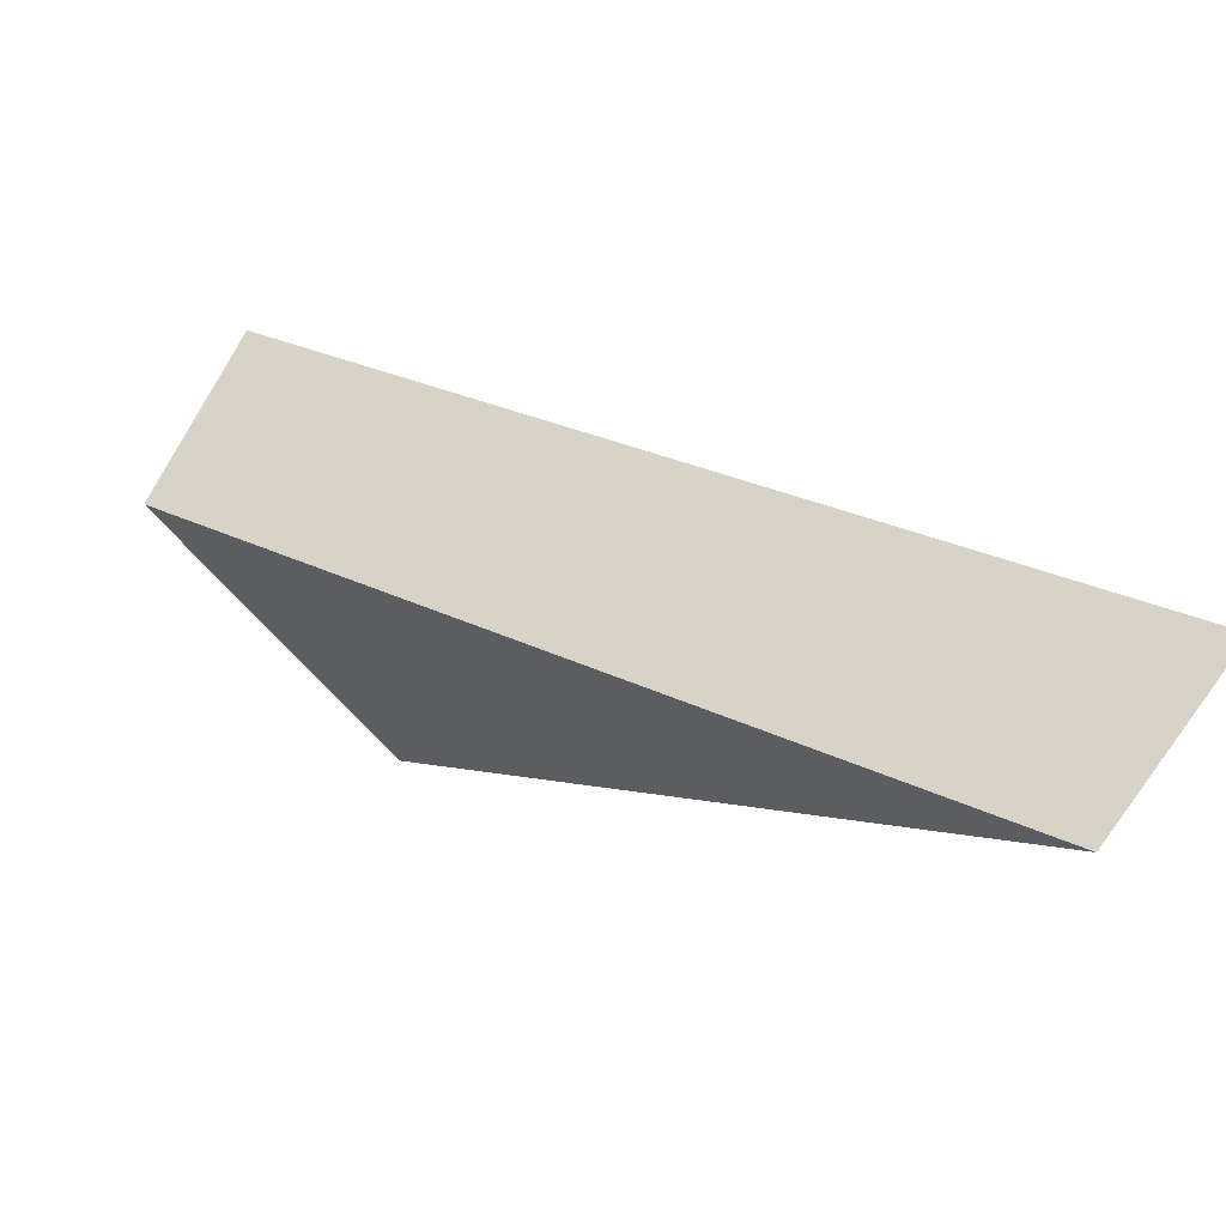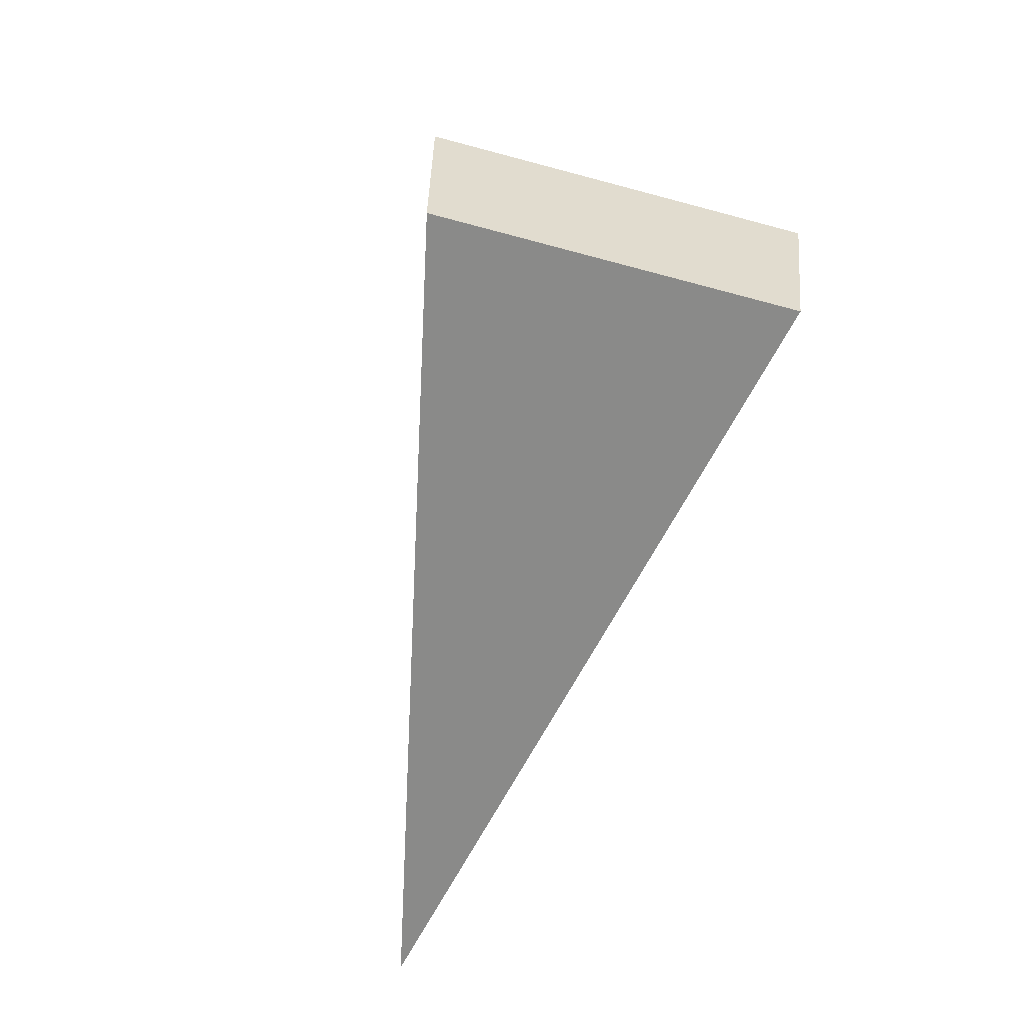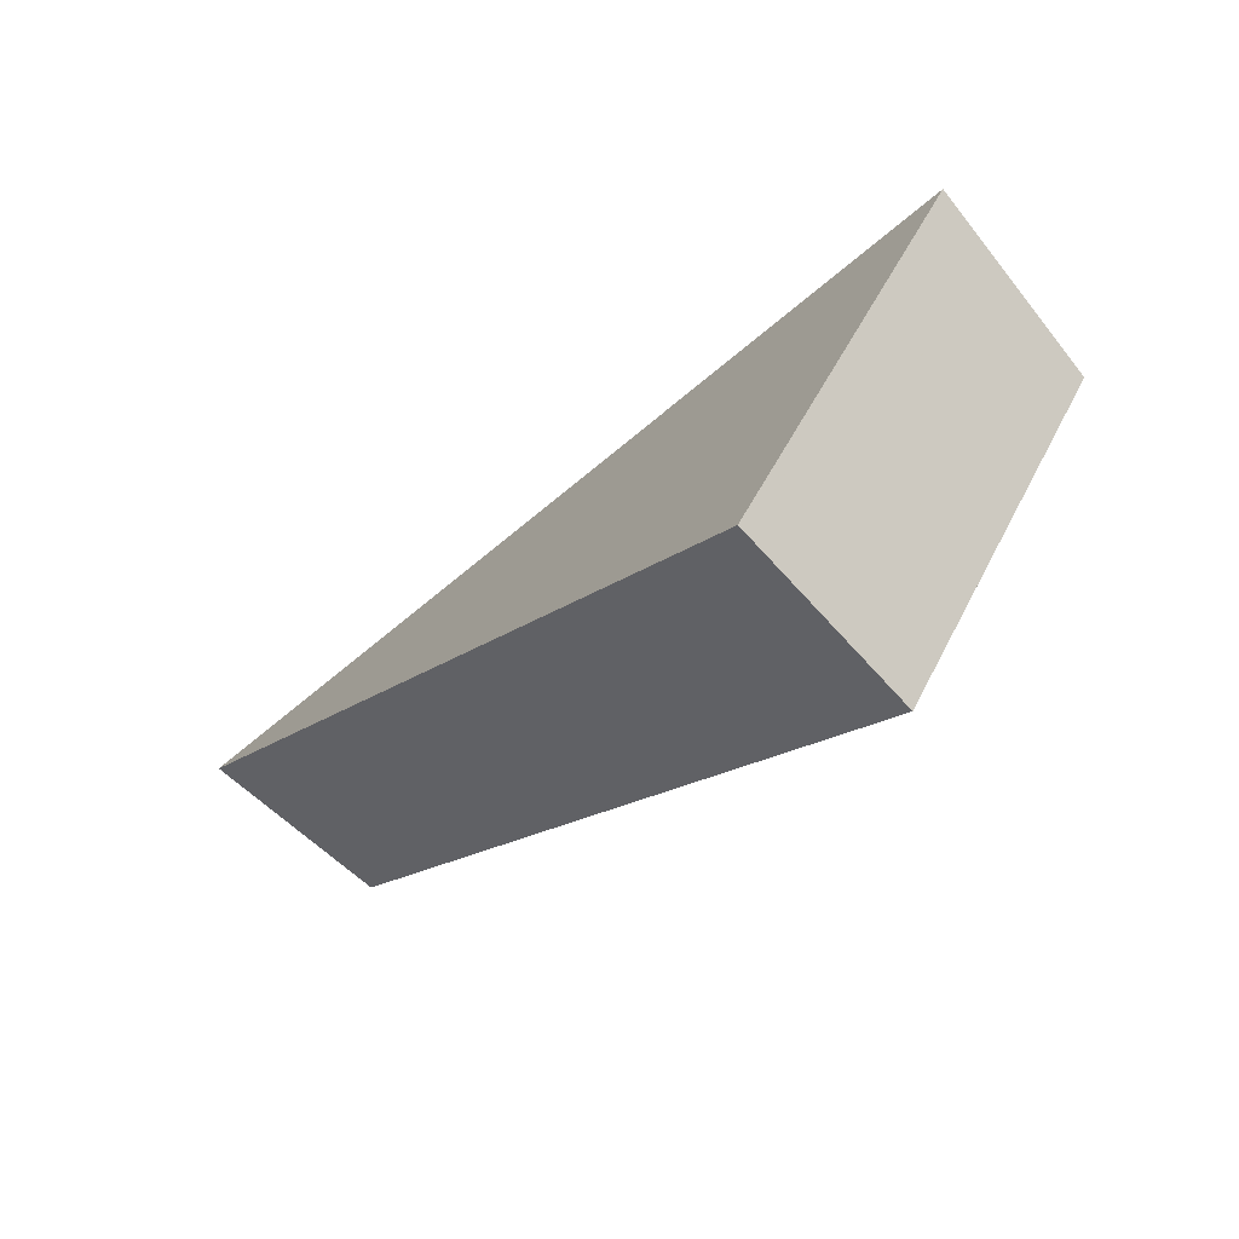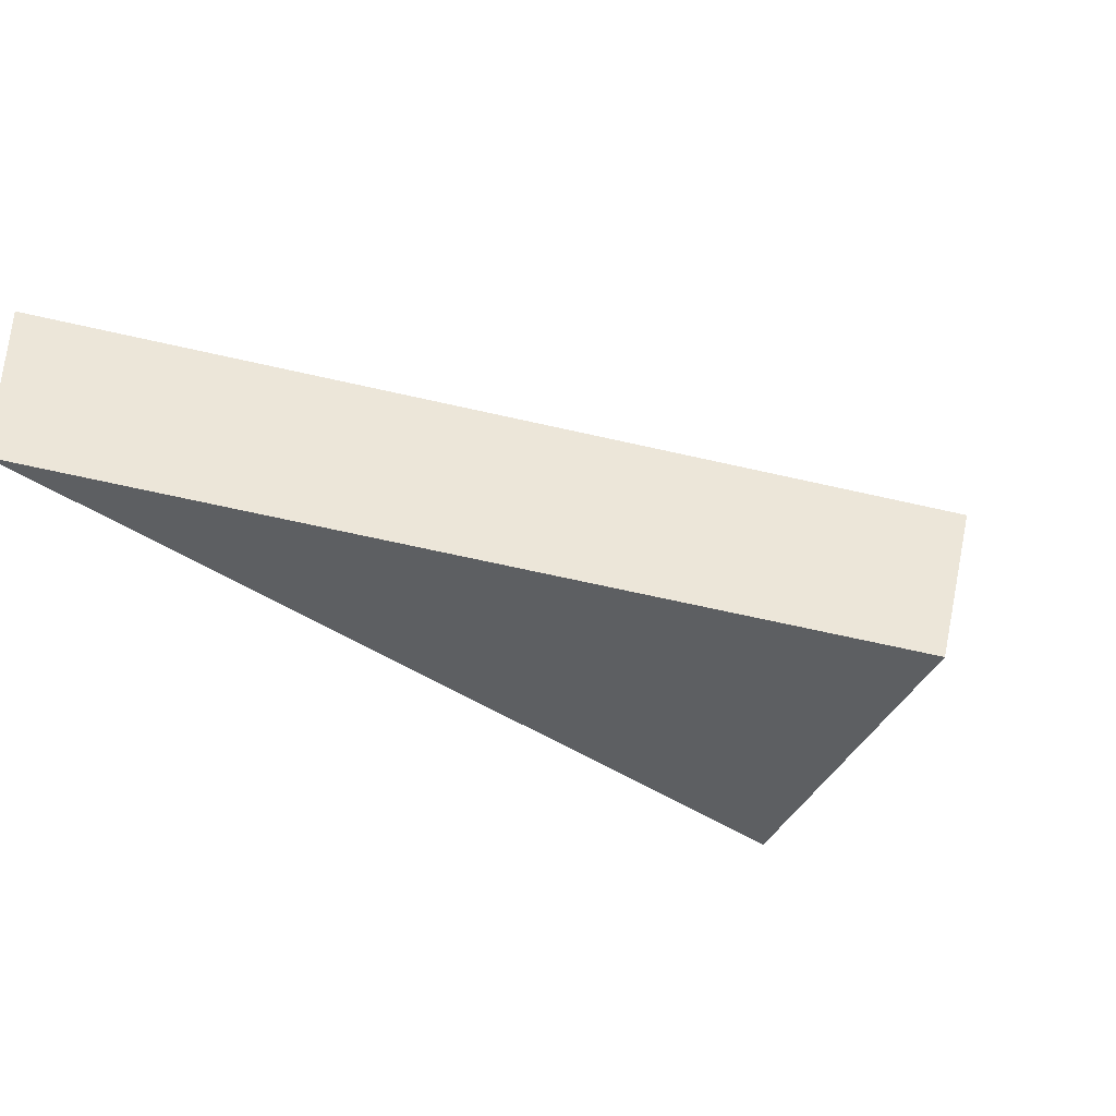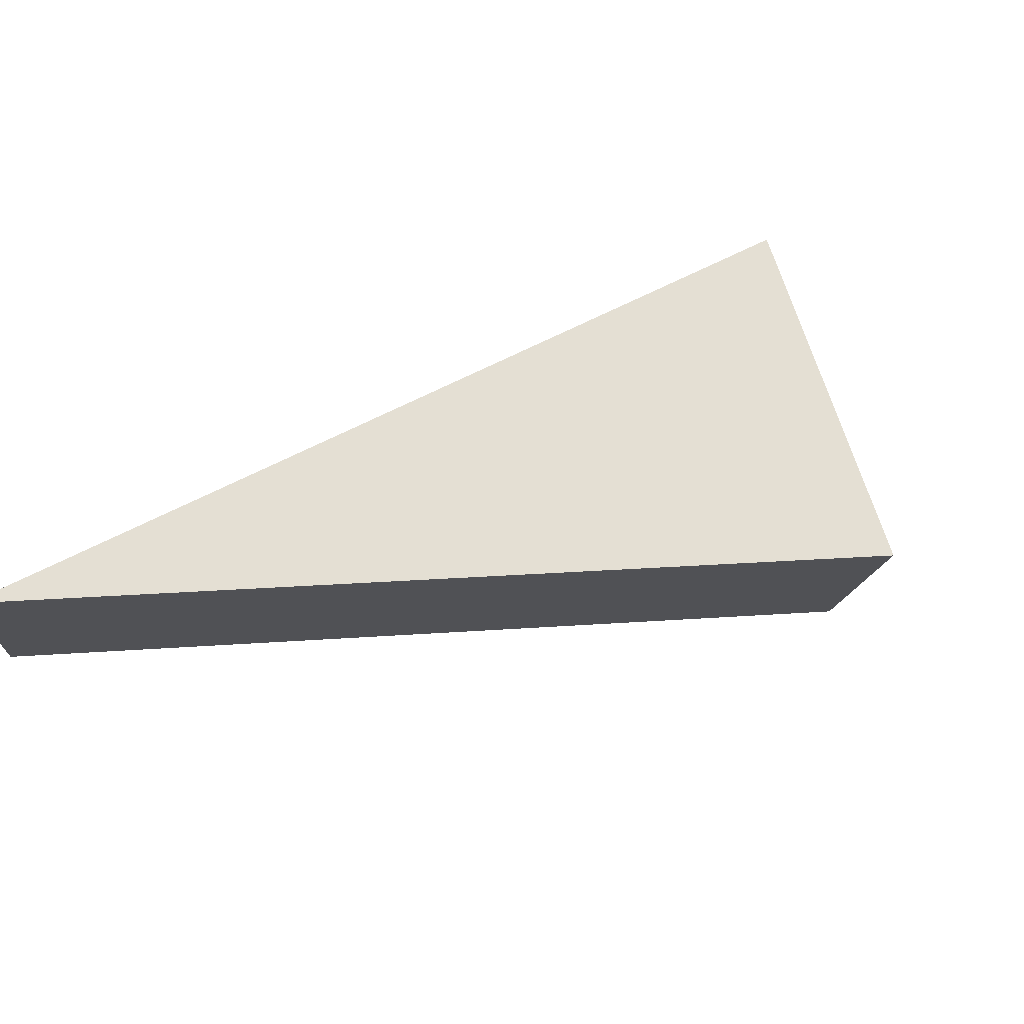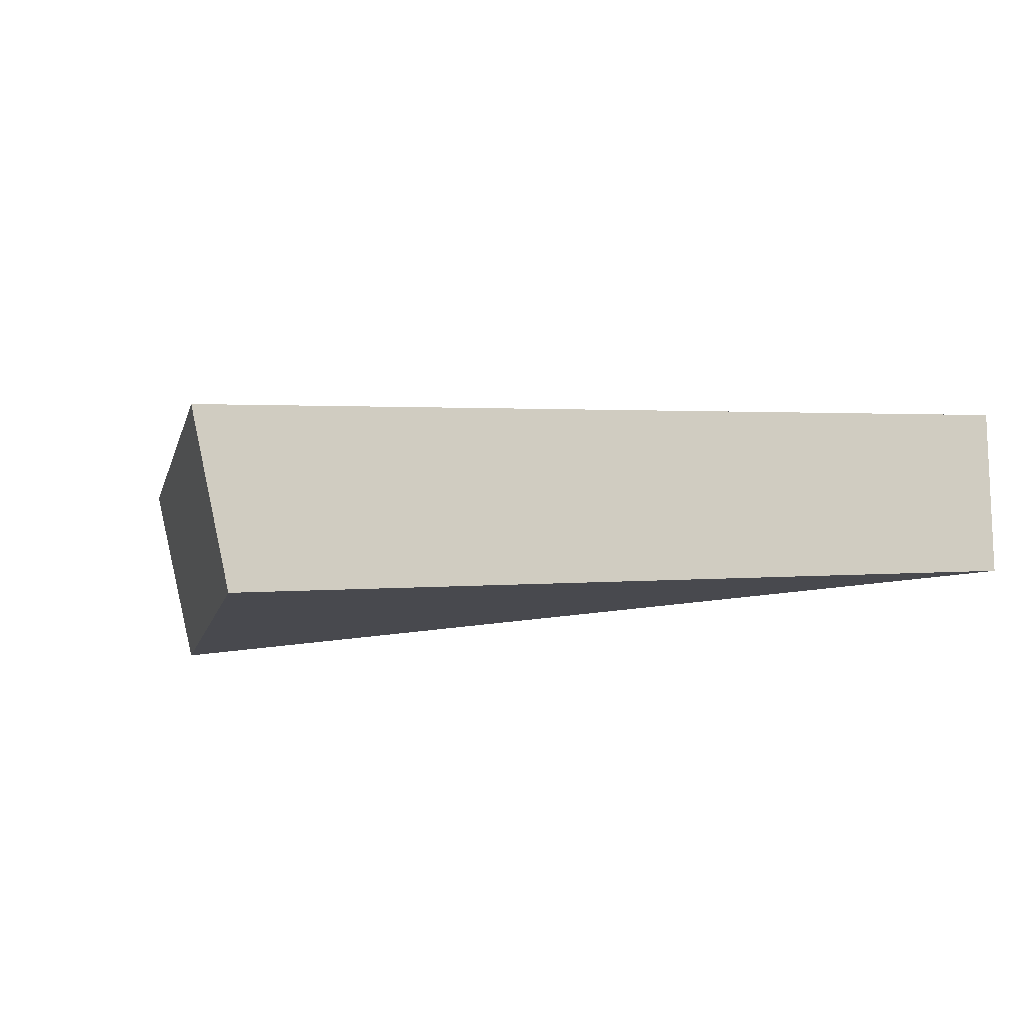
<metadata>
{"format":"obj","ext":"obj","renderer":"f3d","projection":"perspective","resolution":1024,"background":"white","views":[{"elev":72.2,"azim":36.6,"up":"+Z"},{"elev":-69.9,"azim":-145.1,"up":"+Y"},{"elev":-77.1,"azim":-129.8,"up":"+Z"},{"elev":-37.8,"azim":116.9,"up":"+Y"},{"elev":69.2,"azim":122.5,"up":"+Y"},{"elev":-13.2,"azim":-54.0,"up":"+Y"}]}
</metadata>
<code>
v 2.115 0.1471 2.695
v 2.117 0.1471 2.692
v 2.123 0.1482 2.699
v 2.123 0.15 2.699
v 2.123 0.1482 2.699
v 2.117 0.1471 2.692
v 2.117 0.1489 2.692
v 2.117 0.1489 2.692
v 2.117 0.1471 2.692
v 2.115 0.1471 2.695
v 2.114 0.1489 2.695
v 2.114 0.1489 2.695
v 2.115 0.1471 2.695
v 2.123 0.1482 2.699
v 2.123 0.15 2.699
v 2.123 0.15 2.699
v 2.117 0.1489 2.692
v 2.114 0.1489 2.695
f 1 2 3
f 4 5 6
f 4 6 7
f 8 9 10
f 8 10 11
f 12 13 14
f 12 14 15
f 16 17 18

</code>
